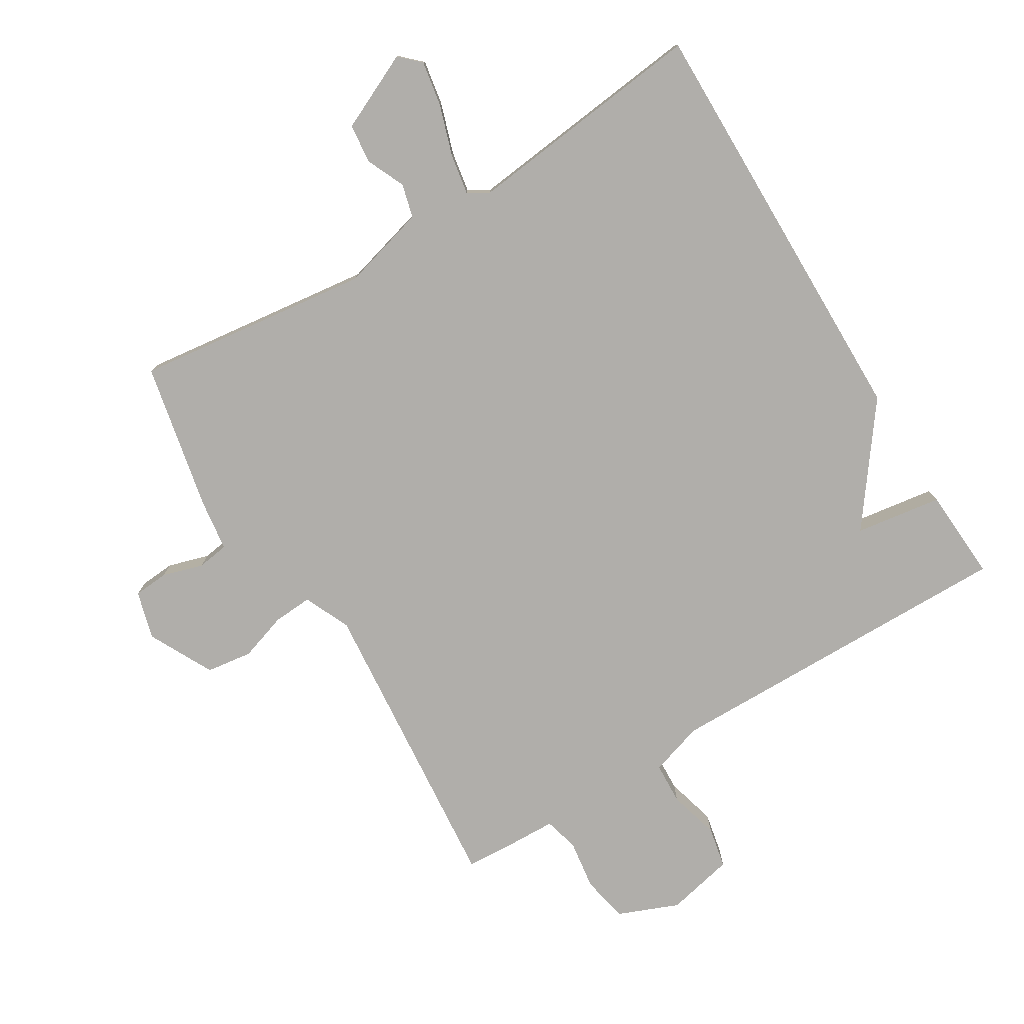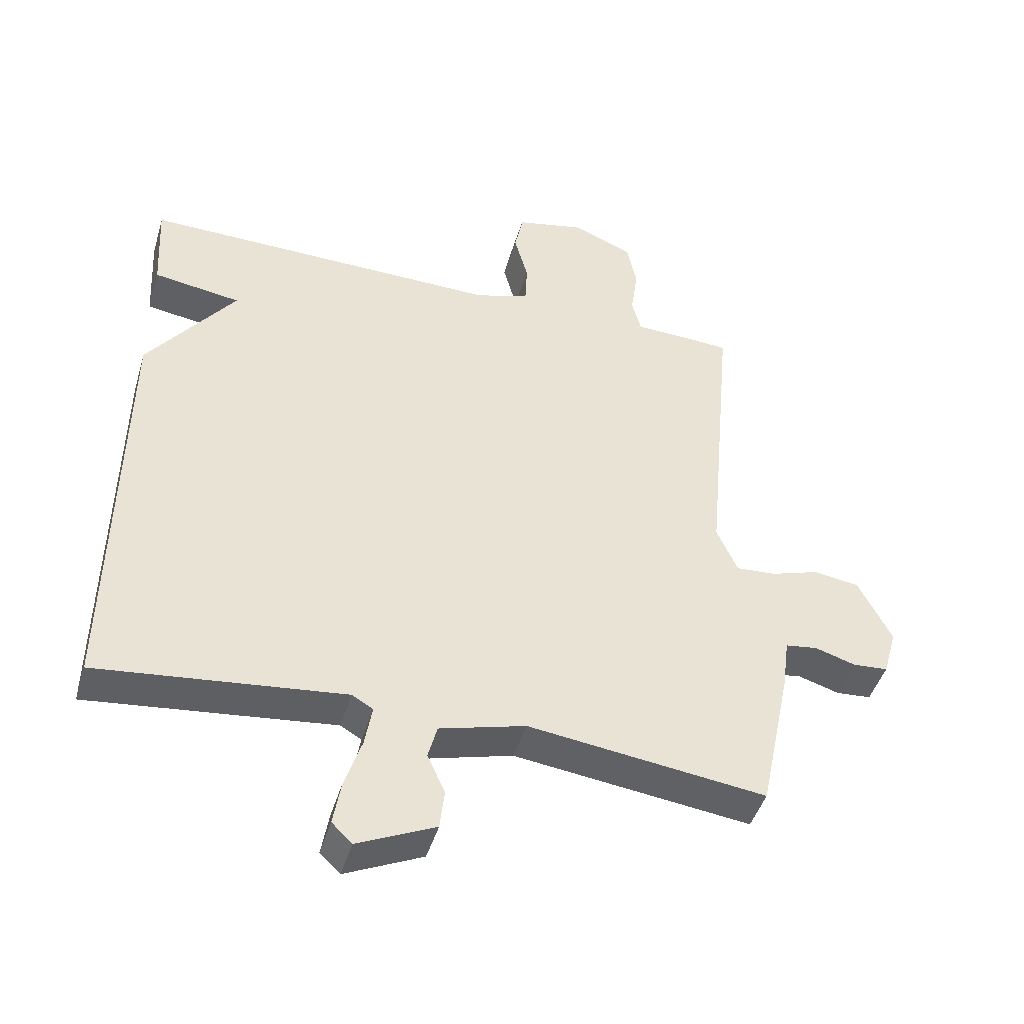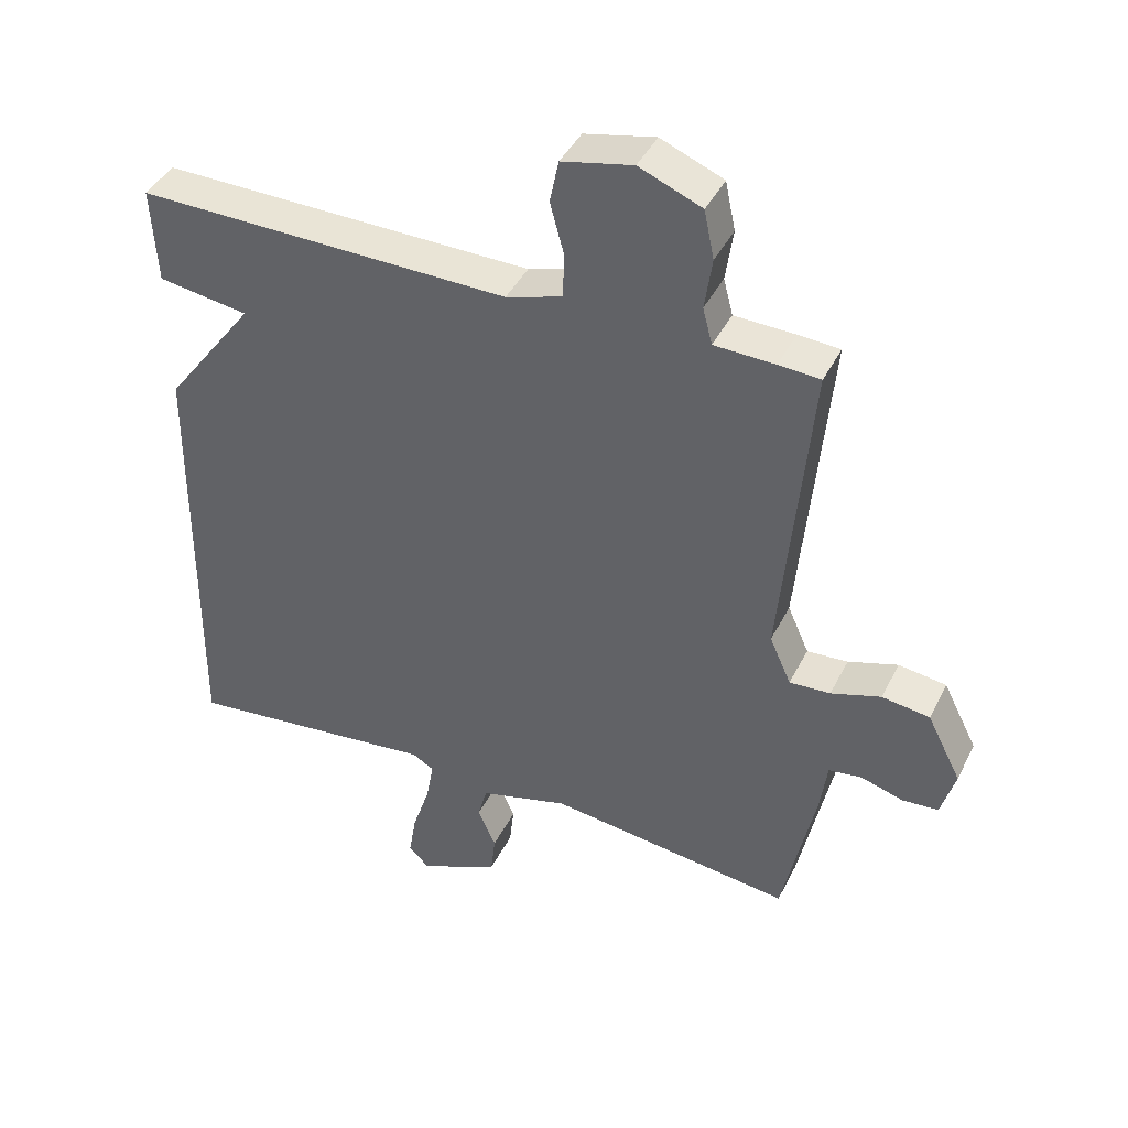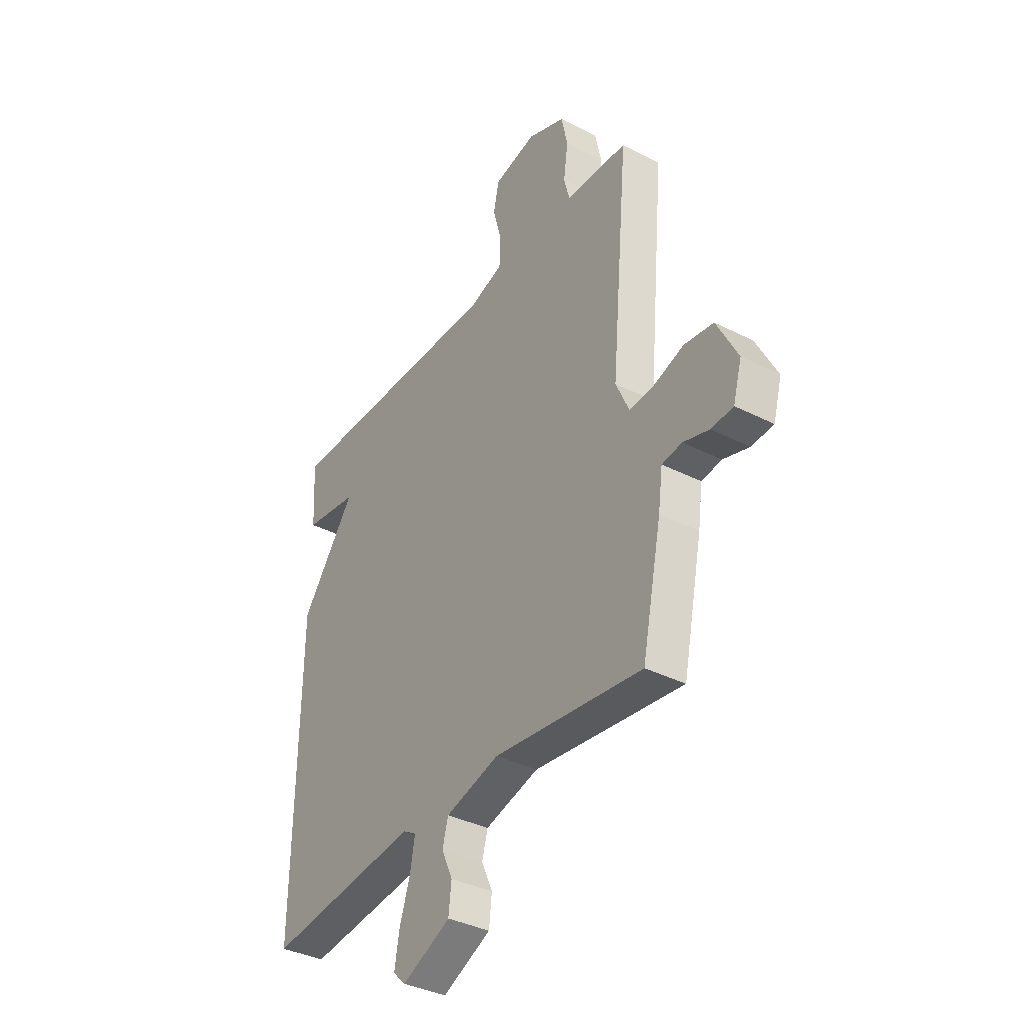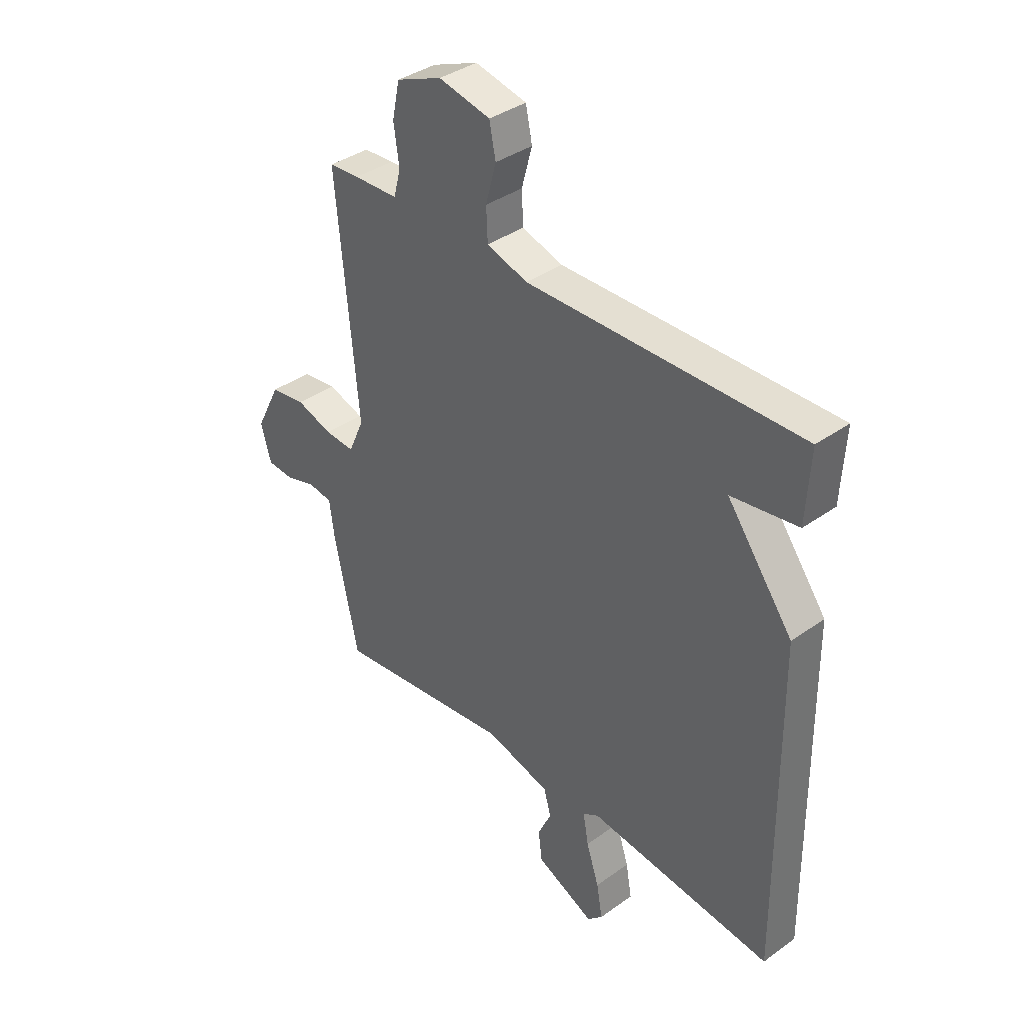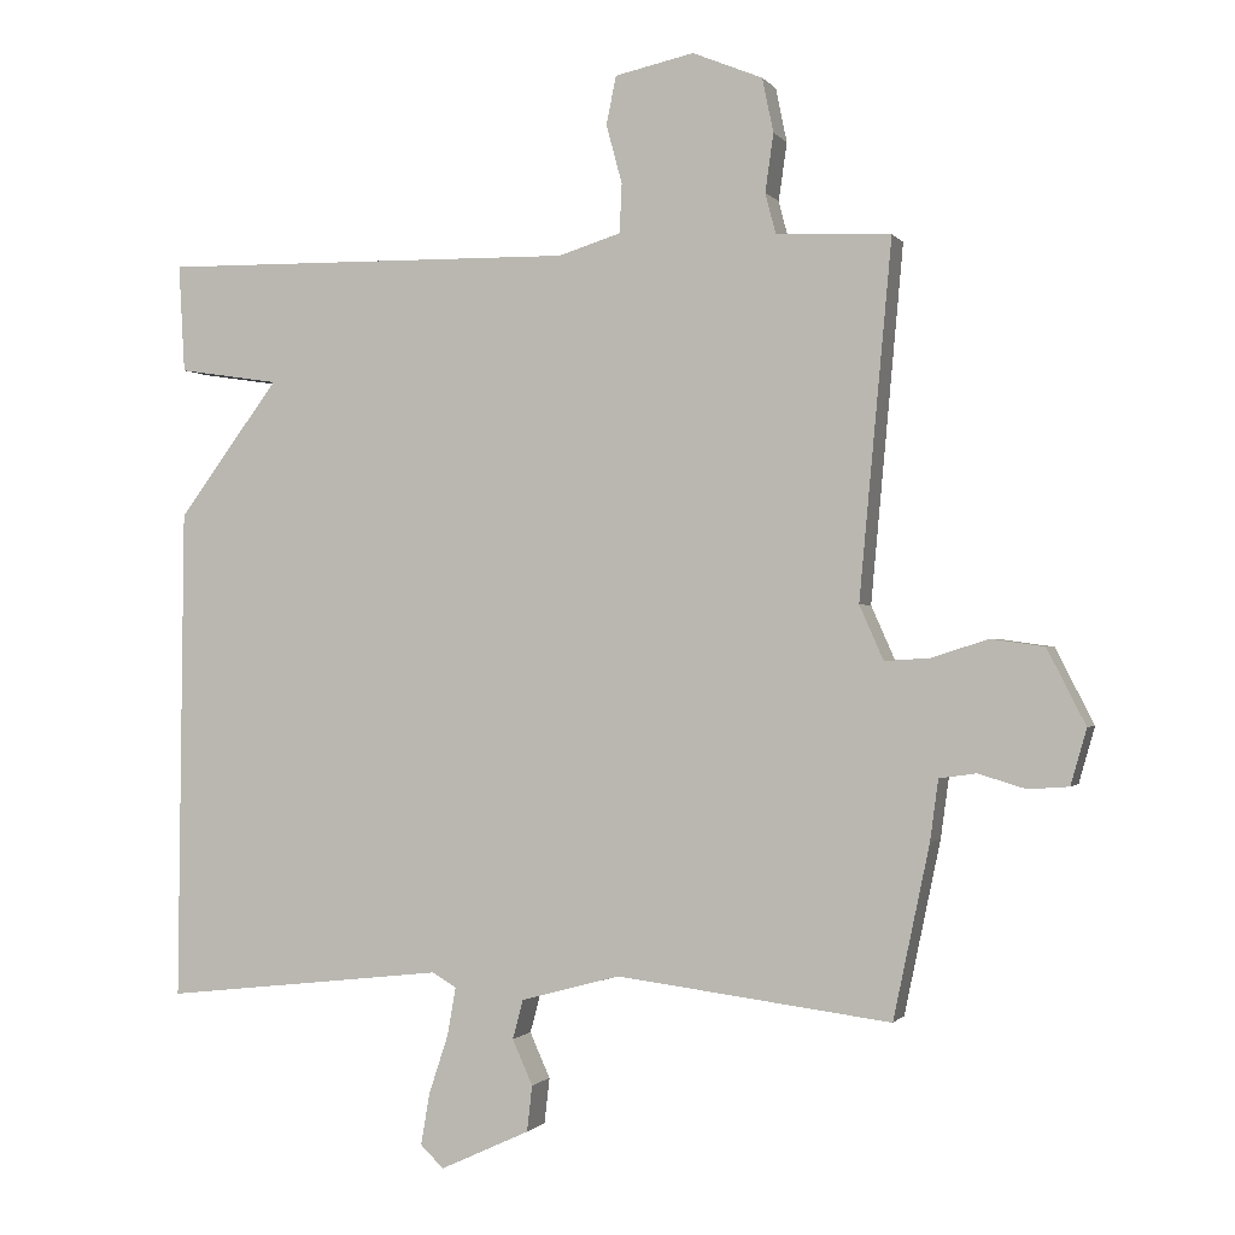
<metadata>
{"format":"obj","ext":"obj","renderer":"f3d","projection":"perspective","resolution":1024,"background":"white","views":[{"elev":-77.9,"azim":-148.6,"up":"+Y"},{"elev":-45.3,"azim":-16.4,"up":"+Z"},{"elev":42.0,"azim":24.9,"up":"+Z"},{"elev":-37.0,"azim":56.6,"up":"+Z"},{"elev":37.7,"azim":-132.4,"up":"+Z"},{"elev":-0.7,"azim":17.7,"up":"+Z"}]}
</metadata>
<code>
v 0.5 0.07 -0.5
v 0.135 0.07 -0.454
v 0.003 0.07 -0.49
v -0.011 0.07 -0.542
v 0.016 0.07 -0.602
v 0.009 0.07 -0.663
v -0.11 0.07 -0.718
v -0.141 0.07 -0.688
v -0.129 0.07 -0.619
v -0.103 0.07 -0.54
v -0.092 0.07 -0.477
v -0.124 0.07 -0.458
v -0.5 0.07 -0.5
v -0.492 0.07 0.157
v -0.358 0.07 0.337
v -0.492 0.07 0.357
v -0.5 0.07 0.5
v 0.054 0.07 0.492
v 0.137 0.07 0.518
v 0.14 0.07 0.583
v 0.119 0.07 0.661
v 0.132 0.07 0.725
v 0.237 0.07 0.748
v 0.33 0.07 0.71
v 0.345 0.07 0.638
v 0.334 0.07 0.561
v 0.348 0.07 0.507
v 0.438 0.07 0.504
v 0.5 0.07 0.5
v 0.457 0.07 0.03
v 0.489 0.07 -0.042
v 0.55 0.07 -0.038
v 0.624 0.07 -0.014
v 0.695 0.07 -0.024
v 0.746 0.07 -0.124
v 0.725 0.07 -0.198
v 0.671 0.07 -0.202
v 0.608 0.07 -0.183
v 0.559 0.07 -0.19
v 0.548 0.07 -0.271
v 0.5 0 -0.5
v 0.135 0 -0.454
v 0.003 0 -0.49
v -0.011 0 -0.542
v 0.016 0 -0.602
v 0.009 0 -0.663
v -0.11 0 -0.718
v -0.141 0 -0.688
v -0.129 0 -0.619
v -0.103 0 -0.54
v -0.092 0 -0.477
v -0.124 0 -0.458
v -0.5 0 -0.5
v -0.492 0 0.157
v -0.358 0 0.337
v -0.492 0 0.357
v -0.5 0 0.5
v 0.054 0 0.492
v 0.137 0 0.518
v 0.14 0 0.583
v 0.119 0 0.661
v 0.132 0 0.725
v 0.237 0 0.748
v 0.33 0 0.71
v 0.345 0 0.638
v 0.334 0 0.561
v 0.348 0 0.507
v 0.438 0 0.504
v 0.5 0 0.5
v 0.457 0 0.03
v 0.489 0 -0.042
v 0.55 0 -0.038
v 0.624 0 -0.014
v 0.695 0 -0.024
v 0.746 0 -0.124
v 0.725 0 -0.198
v 0.671 0 -0.202
v 0.608 0 -0.183
v 0.559 0 -0.19
v 0.548 0 -0.271
f 39 40 1 2
f 36 37 38
f 35 36 38
f 34 35 38
f 33 34 38
f 32 33 38
f 31 32 38 39
f 27 28 29 30
f 26 27 30
f 24 25 26
f 23 24 26
f 22 23 26
f 21 22 26
f 20 21 26
f 19 20 26 30
f 18 19 30 31
f 15 16 17 18
f 18 31 39
f 15 18 39
f 14 15 39
f 13 14 39
f 12 13 39
f 8 9 10
f 7 8 10
f 6 7 10
f 5 6 10
f 4 5 10
f 3 4 10 11
f 11 12 39
f 3 11 39
f 2 3 39
f 42 41 80 79
f 78 77 76
f 78 76 75
f 78 75 74
f 78 74 73
f 78 73 72
f 79 78 72 71
f 70 69 68 67
f 70 67 66
f 66 65 64
f 66 64 63
f 66 63 62
f 66 62 61
f 66 61 60
f 70 66 60 59
f 71 70 59 58
f 58 57 56 55
f 79 71 58
f 79 58 55
f 79 55 54
f 79 54 53
f 79 53 52
f 50 49 48
f 50 48 47
f 50 47 46
f 50 46 45
f 50 45 44
f 51 50 44 43
f 79 52 51
f 79 51 43
f 79 43 42
f 1 41 42 2
f 2 42 43 3
f 3 43 44 4
f 4 44 45 5
f 5 45 46 6
f 6 46 47 7
f 7 47 48 8
f 8 48 49 9
f 9 49 50 10
f 10 50 51 11
f 11 51 52 12
f 12 52 53 13
f 13 53 54 14
f 14 54 55 15
f 15 55 56 16
f 16 56 57 17
f 17 57 58 18
f 18 58 59 19
f 19 59 60 20
f 20 60 61 21
f 21 61 62 22
f 22 62 63 23
f 23 63 64 24
f 24 64 65 25
f 25 65 66 26
f 26 66 67 27
f 27 67 68 28
f 28 68 69 29
f 29 69 70 30
f 30 70 71 31
f 31 71 72 32
f 32 72 73 33
f 33 73 74 34
f 34 74 75 35
f 35 75 76 36
f 36 76 77 37
f 37 77 78 38
f 38 78 79 39
f 39 79 80 40
f 40 80 41 1

</code>
